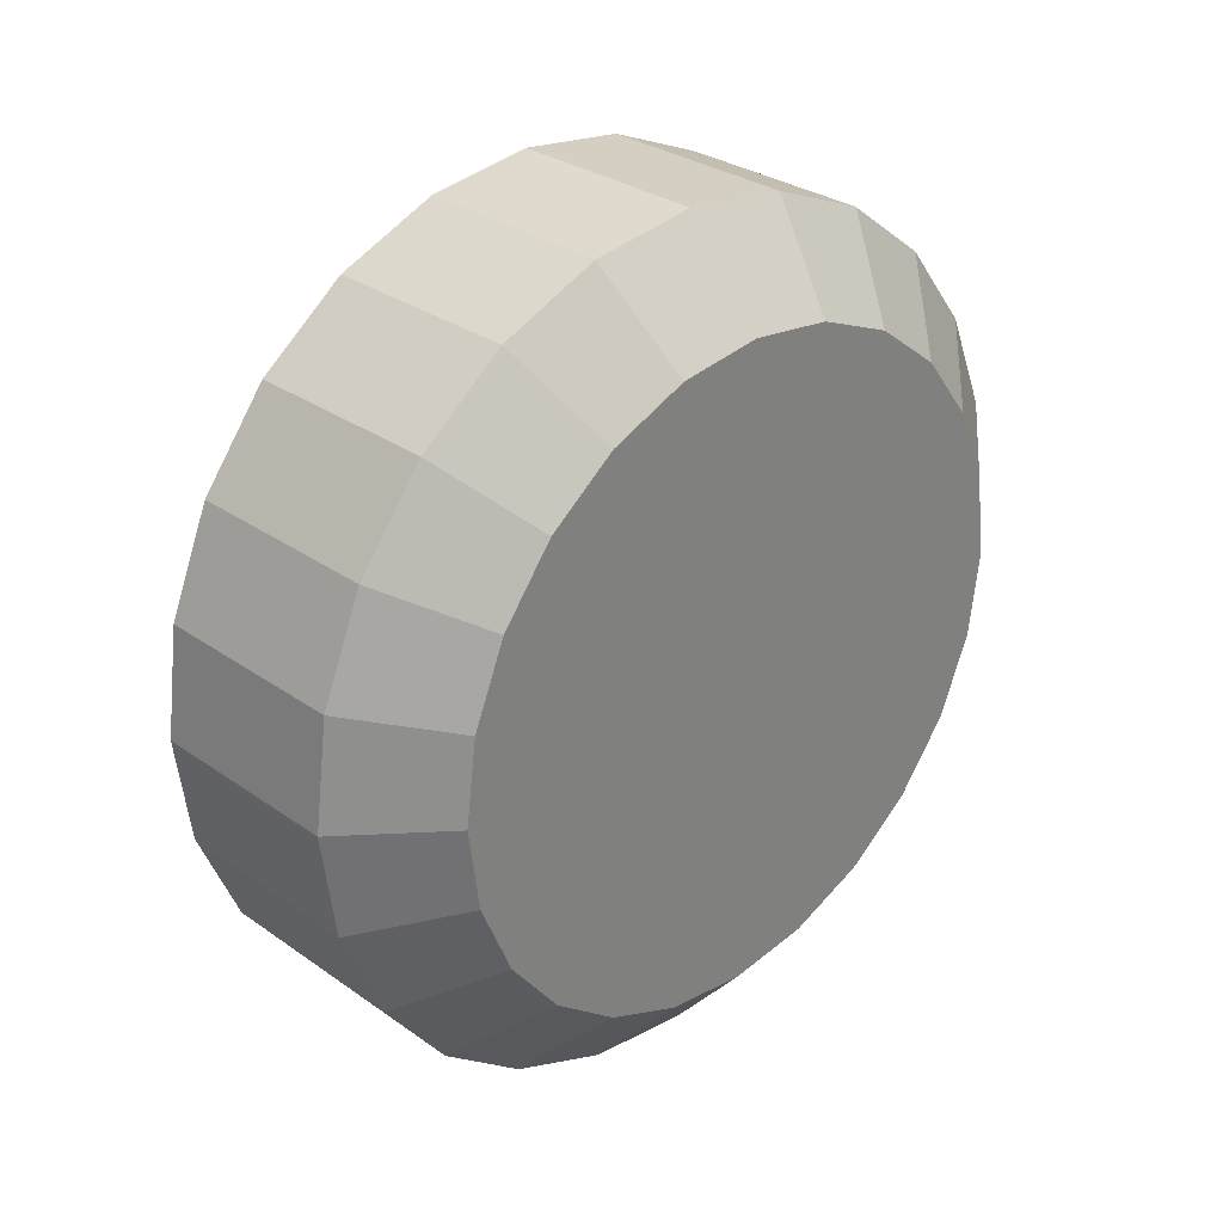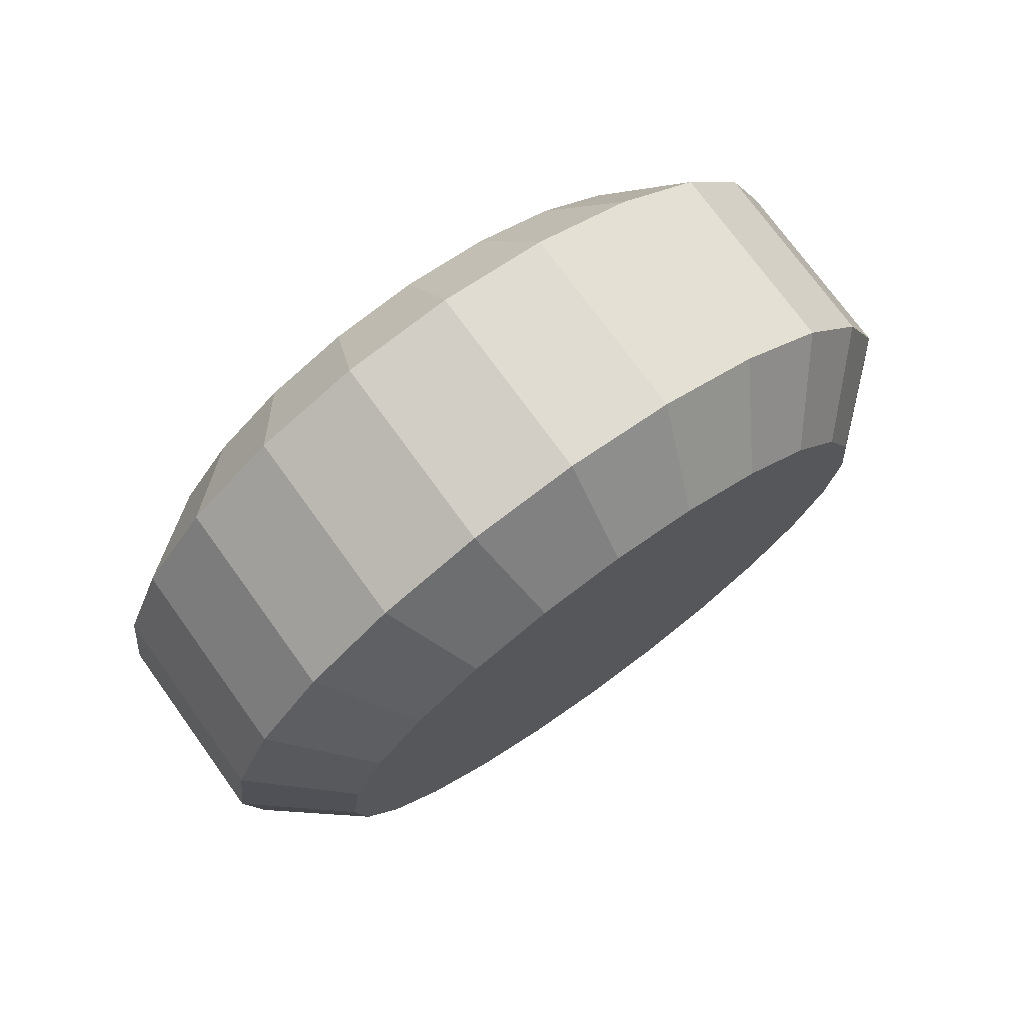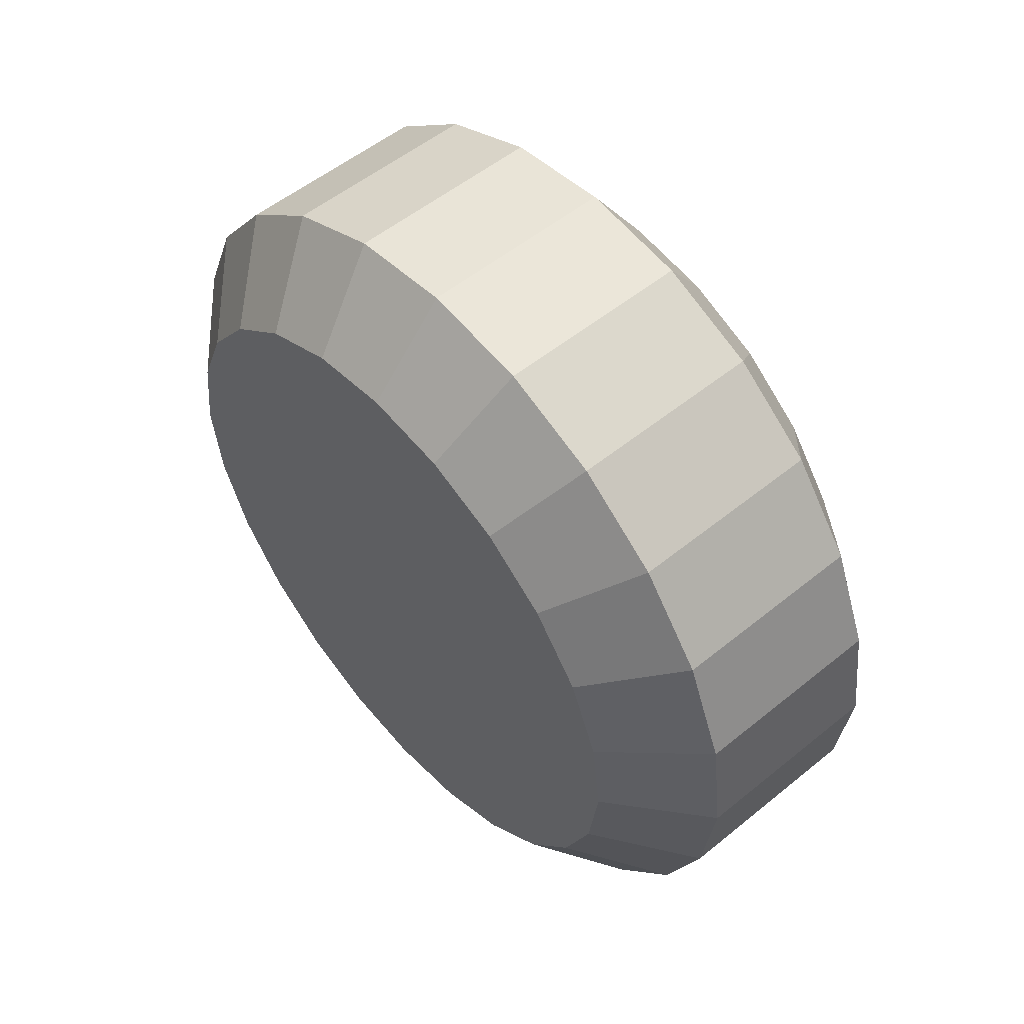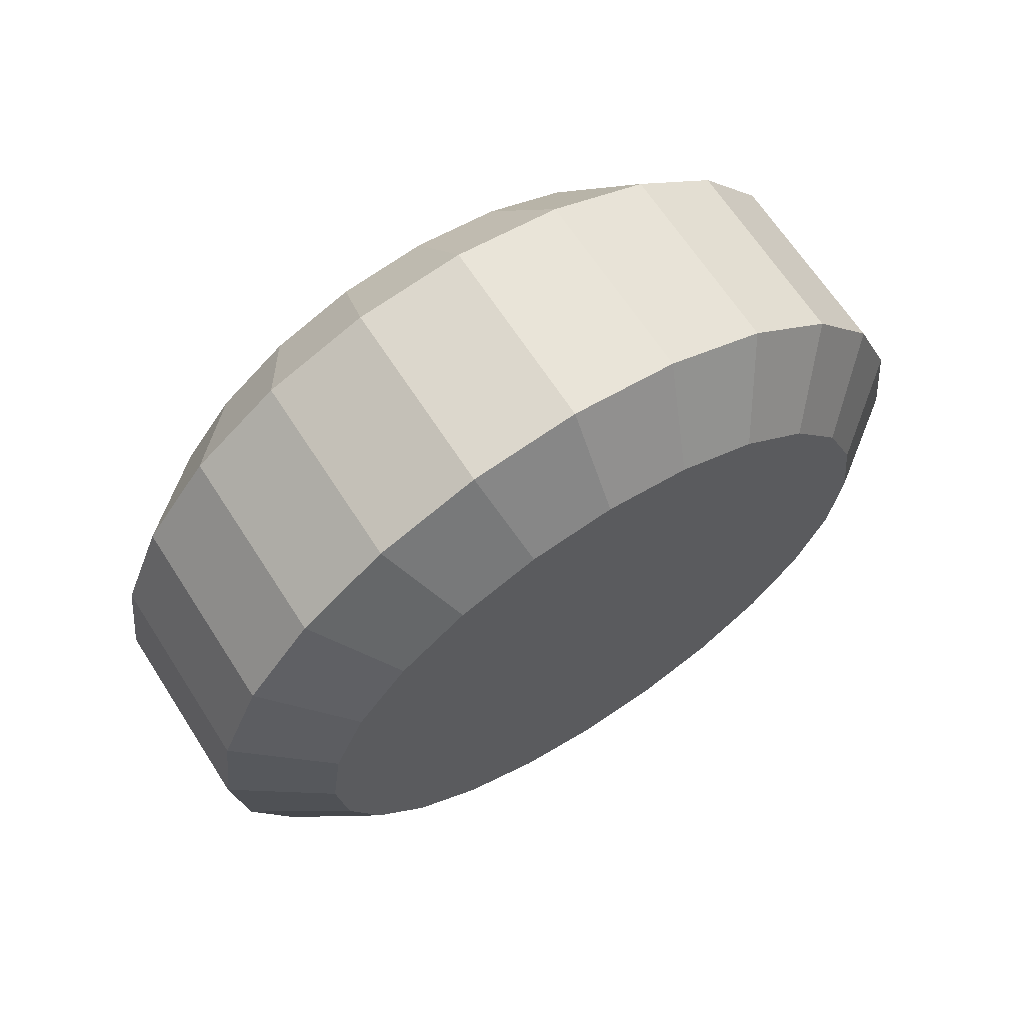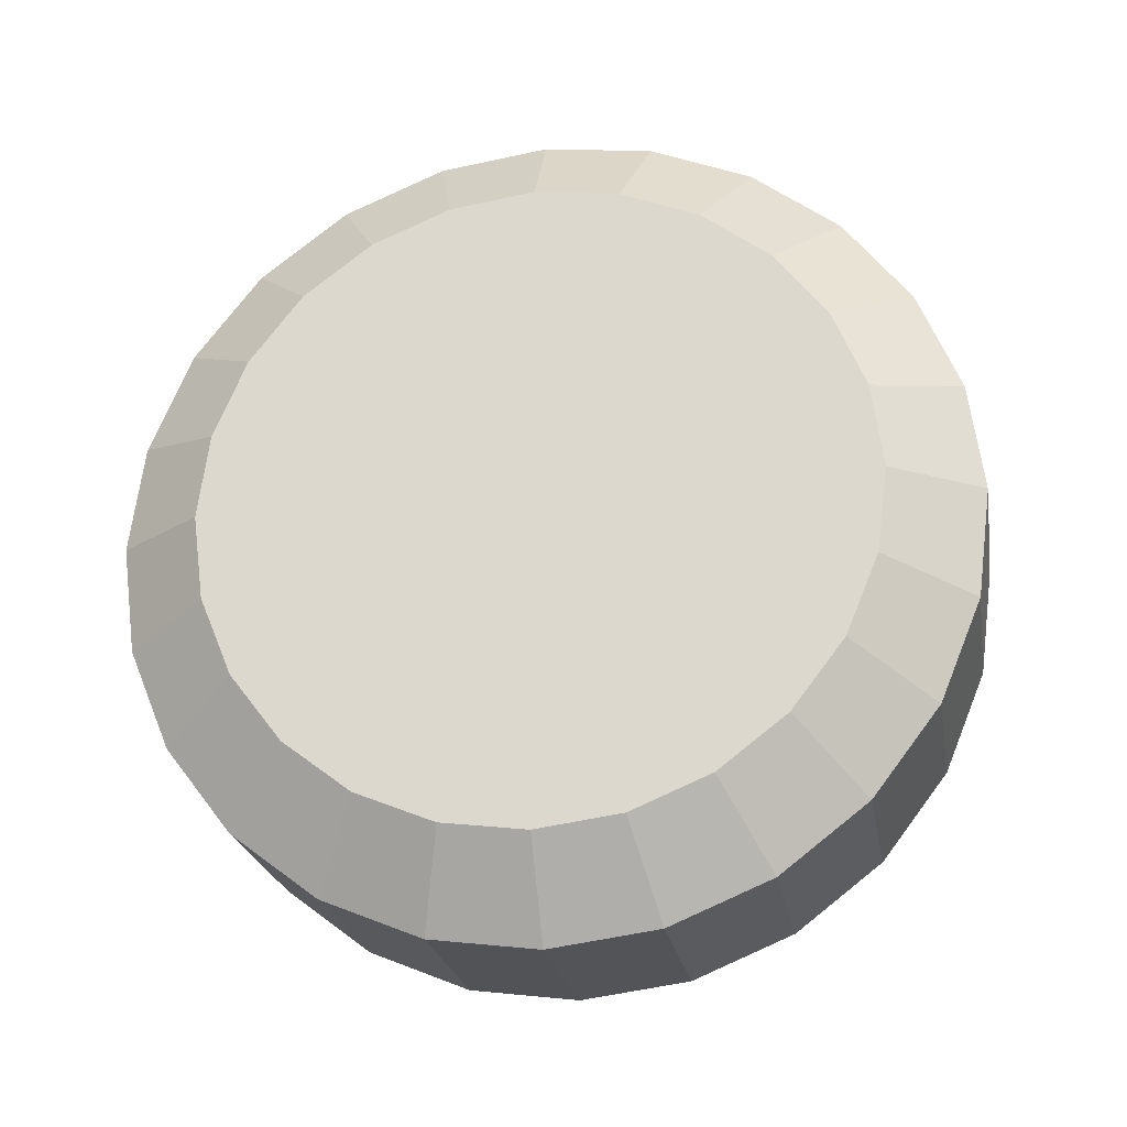
<metadata>
{"format":"obj","ext":"obj","renderer":"f3d","projection":"perspective","resolution":1024,"background":"white","views":[{"elev":30.1,"azim":-134.4,"up":"+Z"},{"elev":74.3,"azim":-125.9,"up":"+Y"},{"elev":53.9,"azim":-40.9,"up":"+Y"},{"elev":66.1,"azim":57.2,"up":"+Z"},{"elev":-23.5,"azim":99.8,"up":"+Y"}]}
</metadata>
<code>
g Wheel2Variant
v -0.6092 -1.095 0.2935
v -0.6092 -1.134 0
v -0.6092 -1.095 -0.2935
v -0.6092 -0.982 0.5669
v -0.6092 -0.982 -0.5669
v -0.6092 -0.8018 0.8018
v -0.6092 -0.8018 -0.8018
v -0.6092 -0.5669 0.982
v -0.6092 -0.5669 -0.982
v -0.6092 -0.2935 1.095
v -0.6092 -0.2935 -1.095
v -0.6092 -3.539e-17 1.134
v -0.6092 -3.539e-17 -1.134
v -0.6092 0.2935 1.095
v -0.6092 0.2935 -1.095
v -0.6092 0.5669 0.982
v -0.6092 0.5669 -0.982
v -0.6092 0.8018 0.8018
v -0.6092 0.8018 -0.8018
v -0.6092 0.982 0.5669
v -0.6092 0.982 -0.5669
v -0.6092 1.095 0.2935
v -0.6092 1.095 -0.2935
v -0.6092 1.134 0
v 0.5638 -1.095 -0.2935
v 0.5638 -1.134 0
v 0.5638 -1.095 0.2935
v 0.5638 -0.982 -0.5669
v 0.5638 -0.982 0.5669
v 0.5638 -0.8018 -0.8018
v 0.5638 -0.8018 0.8018
v 0.5638 -0.5669 -0.982
v 0.5638 -0.5669 0.982
v 0.5638 -0.2935 -1.095
v 0.5638 -0.2935 1.095
v 0.5638 3.539e-17 -1.134
v 0.5638 3.539e-17 1.134
v 0.5638 0.2935 -1.095
v 0.5638 0.2935 1.095
v 0.5638 0.5669 -0.982
v 0.5638 0.5669 0.982
v 0.5638 0.8018 -0.8018
v 0.5638 0.8018 0.8018
v 0.5638 0.982 -0.5669
v 0.5638 0.982 0.5669
v 0.5638 1.095 -0.2935
v 0.5638 1.095 0.2935
v 0.5638 1.134 0
v 0.5638 -1.134 0
v 0.5638 -1.095 -0.2935
v 0.342 -1.401 -0.3753
v 0.342 -1.45 -6.398e-10
v 0.5638 -1.095 0.2935
v 0.5638 -1.134 0
v 0.342 -1.45 -6.398e-10
v 0.342 -1.401 0.3753
v 0.5638 -1.095 -0.2935
v 0.5638 -0.982 -0.5669
v 0.342 -1.256 -0.725
v 0.342 -1.401 -0.3753
v 0.5638 -0.982 0.5669
v 0.5638 -1.095 0.2935
v 0.342 -1.401 0.3753
v 0.342 -1.256 0.725
v 0.5638 -0.982 -0.5669
v 0.5638 -0.8018 -0.8018
v 0.342 -1.025 -1.025
v 0.342 -1.256 -0.725
v 0.5638 -0.8018 0.8018
v 0.5638 -0.982 0.5669
v 0.342 -1.256 0.725
v 0.342 -1.025 1.025
v 0.5638 -0.8018 -0.8018
v 0.5638 -0.5669 -0.982
v 0.342 -0.725 -1.256
v 0.342 -1.025 -1.025
v 0.5638 -0.5669 0.982
v 0.5638 -0.8018 0.8018
v 0.342 -1.025 1.025
v 0.342 -0.725 1.256
v 0.5638 -0.5669 -0.982
v 0.5638 -0.2935 -1.095
v 0.342 -0.3753 -1.401
v 0.342 -0.725 -1.256
v 0.5638 -0.2935 1.095
v 0.5638 -0.5669 0.982
v 0.342 -0.725 1.256
v 0.342 -0.3753 1.401
v 0.5638 -0.2935 -1.095
v 0.5638 3.539e-17 -1.134
v 0.342 4.163e-17 -1.45
v 0.342 -0.3753 -1.401
v 0.5638 3.539e-17 1.134
v 0.5638 -0.2935 1.095
v 0.342 -0.3753 1.401
v 0.342 4.163e-17 1.45
v 0.342 4.163e-17 -1.45
v 0.5638 3.539e-17 -1.134
v 0.5638 0.2935 -1.095
v 0.342 0.3753 -1.401
v 0.342 0.3753 1.401
v 0.5638 0.2935 1.095
v 0.5638 3.539e-17 1.134
v 0.342 4.163e-17 1.45
v 0.342 0.3753 -1.401
v 0.5638 0.2935 -1.095
v 0.5638 0.5669 -0.982
v 0.342 0.725 -1.256
v 0.342 0.725 1.256
v 0.5638 0.5669 0.982
v 0.5638 0.2935 1.095
v 0.342 0.3753 1.401
v 0.342 0.725 -1.256
v 0.5638 0.5669 -0.982
v 0.5638 0.8018 -0.8018
v 0.342 1.025 -1.025
v 0.342 1.025 1.025
v 0.5638 0.8018 0.8018
v 0.5638 0.5669 0.982
v 0.342 0.725 1.256
v 0.342 1.025 -1.025
v 0.5638 0.8018 -0.8018
v 0.5638 0.982 -0.5669
v 0.342 1.256 -0.725
v 0.342 1.256 0.725
v 0.5638 0.982 0.5669
v 0.5638 0.8018 0.8018
v 0.342 1.025 1.025
v 0.342 1.256 -0.725
v 0.5638 0.982 -0.5669
v 0.5638 1.095 -0.2935
v 0.342 1.401 -0.3753
v 0.342 1.401 -0.3753
v 0.5638 1.095 -0.2935
v 0.5638 1.134 0
v 0.342 1.45 -6.398e-10
v 0.342 1.45 -6.398e-10
v 0.5638 1.134 0
v 0.5638 1.095 0.2935
v 0.342 1.401 0.3753
v 0.342 1.401 0.3753
v 0.5638 1.095 0.2935
v 0.5638 0.982 0.5669
v 0.342 1.256 0.725
v 0.342 1.401 -0.3753
v 0.342 1.45 -6.398e-10
v -0.342 1.45 -6.398e-10
v -0.342 1.401 -0.3753
v -0.6092 1.134 0
v -0.6092 1.095 -0.2935
v -0.342 1.401 -0.3753
v -0.342 1.45 -6.398e-10
v 0.342 1.45 -6.398e-10
v 0.342 1.401 0.3753
v -0.342 1.401 0.3753
v -0.342 1.45 -6.398e-10
v -0.6092 1.095 0.2935
v -0.6092 1.134 0
v -0.342 1.45 -6.398e-10
v -0.342 1.401 0.3753
v 0.342 1.256 -0.725
v 0.342 1.401 -0.3753
v -0.342 1.401 -0.3753
v -0.342 1.256 -0.725
v -0.6092 1.095 -0.2935
v -0.6092 0.982 -0.5669
v -0.342 1.256 -0.725
v -0.342 1.401 -0.3753
v 0.342 1.401 0.3753
v 0.342 1.256 0.725
v -0.342 1.256 0.725
v -0.342 1.401 0.3753
v -0.6092 0.982 0.5669
v -0.6092 1.095 0.2935
v -0.342 1.401 0.3753
v -0.342 1.256 0.725
v 0.342 1.025 -1.025
v 0.342 1.256 -0.725
v -0.342 1.256 -0.725
v -0.342 1.025 -1.025
v -0.6092 0.982 -0.5669
v -0.6092 0.8018 -0.8018
v -0.342 1.025 -1.025
v -0.342 1.256 -0.725
v 0.342 1.256 0.725
v 0.342 1.025 1.025
v -0.342 1.025 1.025
v -0.342 1.256 0.725
v -0.6092 0.8018 0.8018
v -0.6092 0.982 0.5669
v -0.342 1.256 0.725
v -0.342 1.025 1.025
v 0.342 0.725 -1.256
v 0.342 1.025 -1.025
v -0.342 1.025 -1.025
v -0.342 0.725 -1.256
v -0.6092 0.8018 -0.8018
v -0.6092 0.5669 -0.982
v -0.342 0.725 -1.256
v -0.342 1.025 -1.025
v 0.342 1.025 1.025
v 0.342 0.725 1.256
v -0.342 0.725 1.256
v -0.342 1.025 1.025
v -0.6092 0.5669 0.982
v -0.6092 0.8018 0.8018
v -0.342 1.025 1.025
v -0.342 0.725 1.256
v 0.342 0.3753 -1.401
v 0.342 0.725 -1.256
v -0.342 0.725 -1.256
v -0.342 0.3753 -1.401
v -0.6092 0.5669 -0.982
v -0.6092 0.2935 -1.095
v -0.342 0.3753 -1.401
v -0.342 0.725 -1.256
v 0.342 0.725 1.256
v 0.342 0.3753 1.401
v -0.342 0.3753 1.401
v -0.342 0.725 1.256
v -0.6092 0.2935 1.095
v -0.6092 0.5669 0.982
v -0.342 0.725 1.256
v -0.342 0.3753 1.401
v 0.342 4.163e-17 -1.45
v 0.342 0.3753 -1.401
v -0.342 0.3753 -1.401
v -0.342 -2.776e-17 -1.45
v -0.6092 0.2935 -1.095
v -0.6092 -3.539e-17 -1.134
v -0.342 -2.776e-17 -1.45
v -0.342 0.3753 -1.401
v 0.342 0.3753 1.401
v 0.342 4.163e-17 1.45
v -0.342 -2.776e-17 1.45
v -0.342 0.3753 1.401
v -0.6092 -3.539e-17 1.134
v -0.6092 0.2935 1.095
v -0.342 0.3753 1.401
v -0.342 -2.776e-17 1.45
v 0.342 -0.3753 -1.401
v 0.342 4.163e-17 -1.45
v -0.342 -2.776e-17 -1.45
v -0.342 -0.3753 -1.401
v -0.6092 -3.539e-17 -1.134
v -0.6092 -0.2935 -1.095
v -0.342 -0.3753 -1.401
v -0.342 -2.776e-17 -1.45
v 0.342 4.163e-17 1.45
v 0.342 -0.3753 1.401
v -0.342 -0.3753 1.401
v -0.342 -2.776e-17 1.45
v -0.6092 -0.2935 1.095
v -0.6092 -3.539e-17 1.134
v -0.342 -2.776e-17 1.45
v -0.342 -0.3753 1.401
v 0.342 -0.725 -1.256
v 0.342 -0.3753 -1.401
v -0.342 -0.3753 -1.401
v -0.342 -0.725 -1.256
v -0.6092 -0.2935 -1.095
v -0.6092 -0.5669 -0.982
v -0.342 -0.725 -1.256
v -0.342 -0.3753 -1.401
v 0.342 -0.3753 1.401
v 0.342 -0.725 1.256
v -0.342 -0.725 1.256
v -0.342 -0.3753 1.401
v -0.6092 -0.5669 0.982
v -0.6092 -0.2935 1.095
v -0.342 -0.3753 1.401
v -0.342 -0.725 1.256
v 0.342 -1.025 -1.025
v 0.342 -0.725 -1.256
v -0.342 -0.725 -1.256
v -0.342 -1.025 -1.025
v -0.6092 -0.5669 -0.982
v -0.6092 -0.8018 -0.8018
v -0.342 -1.025 -1.025
v -0.342 -0.725 -1.256
v 0.342 -0.725 1.256
v 0.342 -1.025 1.025
v -0.342 -1.025 1.025
v -0.342 -0.725 1.256
v -0.6092 -0.8018 0.8018
v -0.6092 -0.5669 0.982
v -0.342 -0.725 1.256
v -0.342 -1.025 1.025
v 0.342 -1.256 -0.725
v 0.342 -1.025 -1.025
v -0.342 -1.025 -1.025
v -0.342 -1.256 -0.725
v -0.6092 -0.8018 -0.8018
v -0.6092 -0.982 -0.5669
v -0.342 -1.256 -0.725
v -0.342 -1.025 -1.025
v 0.342 -1.025 1.025
v 0.342 -1.256 0.725
v -0.342 -1.256 0.725
v -0.342 -1.025 1.025
v -0.6092 -0.982 0.5669
v -0.6092 -0.8018 0.8018
v -0.342 -1.025 1.025
v -0.342 -1.256 0.725
v 0.342 -1.401 -0.3753
v 0.342 -1.256 -0.725
v -0.342 -1.256 -0.725
v -0.342 -1.401 -0.3753
v -0.6092 -0.982 -0.5669
v -0.6092 -1.095 -0.2935
v -0.342 -1.401 -0.3753
v -0.342 -1.256 -0.725
v 0.342 -1.256 0.725
v 0.342 -1.401 0.3753
v -0.342 -1.401 0.3753
v -0.342 -1.256 0.725
v -0.6092 -1.095 0.2935
v -0.6092 -0.982 0.5669
v -0.342 -1.256 0.725
v -0.342 -1.401 0.3753
v 0.342 -1.45 -6.398e-10
v 0.342 -1.401 -0.3753
v -0.342 -1.401 -0.3753
v -0.342 -1.45 -6.398e-10
v -0.6092 -1.095 -0.2935
v -0.6092 -1.134 0
v -0.342 -1.45 -6.398e-10
v -0.342 -1.401 -0.3753
v 0.342 -1.401 0.3753
v 0.342 -1.45 -6.398e-10
v -0.342 -1.45 -6.398e-10
v -0.342 -1.401 0.3753
v -0.6092 -1.134 0
v -0.6092 -1.095 0.2935
v -0.342 -1.401 0.3753
v -0.342 -1.45 -6.398e-10
f 3 2 1
f 1 4 3
f 4 5 3
f 4 6 5
f 6 7 5
f 6 8 7
f 8 9 7
f 8 10 9
f 10 11 9
f 10 12 11
f 12 13 11
f 12 14 13
f 14 15 13
f 14 16 15
f 16 17 15
f 16 18 17
f 18 19 17
f 18 20 19
f 20 21 19
f 20 22 21
f 22 23 21
f 22 24 23
f 27 26 25
f 25 28 27
f 28 29 27
f 28 30 29
f 30 31 29
f 30 32 31
f 32 33 31
f 32 34 33
f 34 35 33
f 34 36 35
f 36 37 35
f 36 38 37
f 38 39 37
f 38 40 39
f 40 41 39
f 40 42 41
f 42 43 41
f 42 44 43
f 44 45 43
f 44 46 45
f 46 47 45
f 46 48 47
f 51 50 49
f 52 51 49
f 55 54 53
f 56 55 53
f 59 58 57
f 60 59 57
f 63 62 61
f 64 63 61
f 67 66 65
f 68 67 65
f 71 70 69
f 72 71 69
f 75 74 73
f 76 75 73
f 79 78 77
f 80 79 77
f 83 82 81
f 84 83 81
f 87 86 85
f 88 87 85
f 91 90 89
f 92 91 89
f 95 94 93
f 96 95 93
f 99 98 97
f 100 99 97
f 103 102 101
f 104 103 101
f 107 106 105
f 108 107 105
f 111 110 109
f 112 111 109
f 115 114 113
f 116 115 113
f 119 118 117
f 120 119 117
f 123 122 121
f 124 123 121
f 127 126 125
f 128 127 125
f 131 130 129
f 132 131 129
f 135 134 133
f 136 135 133
f 139 138 137
f 140 139 137
f 143 142 141
f 144 143 141
f 147 146 145
f 148 147 145
f 151 150 149
f 152 151 149
f 155 154 153
f 156 155 153
f 159 158 157
f 160 159 157
f 163 162 161
f 164 163 161
f 167 166 165
f 168 167 165
f 171 170 169
f 172 171 169
f 175 174 173
f 176 175 173
f 179 178 177
f 180 179 177
f 183 182 181
f 184 183 181
f 187 186 185
f 188 187 185
f 191 190 189
f 192 191 189
f 195 194 193
f 196 195 193
f 199 198 197
f 200 199 197
f 203 202 201
f 204 203 201
f 207 206 205
f 208 207 205
f 211 210 209
f 212 211 209
f 215 214 213
f 216 215 213
f 219 218 217
f 220 219 217
f 223 222 221
f 224 223 221
f 227 226 225
f 228 227 225
f 231 230 229
f 232 231 229
f 235 234 233
f 236 235 233
f 239 238 237
f 240 239 237
f 243 242 241
f 244 243 241
f 247 246 245
f 248 247 245
f 251 250 249
f 252 251 249
f 255 254 253
f 256 255 253
f 259 258 257
f 260 259 257
f 263 262 261
f 264 263 261
f 267 266 265
f 268 267 265
f 271 270 269
f 272 271 269
f 275 274 273
f 276 275 273
f 279 278 277
f 280 279 277
f 283 282 281
f 284 283 281
f 287 286 285
f 288 287 285
f 291 290 289
f 292 291 289
f 295 294 293
f 296 295 293
f 299 298 297
f 300 299 297
f 303 302 301
f 304 303 301
f 307 306 305
f 308 307 305
f 311 310 309
f 312 311 309
f 315 314 313
f 316 315 313
f 319 318 317
f 320 319 317
f 323 322 321
f 324 323 321
f 327 326 325
f 328 327 325
f 331 330 329
f 332 331 329
f 335 334 333
f 336 335 333

</code>
